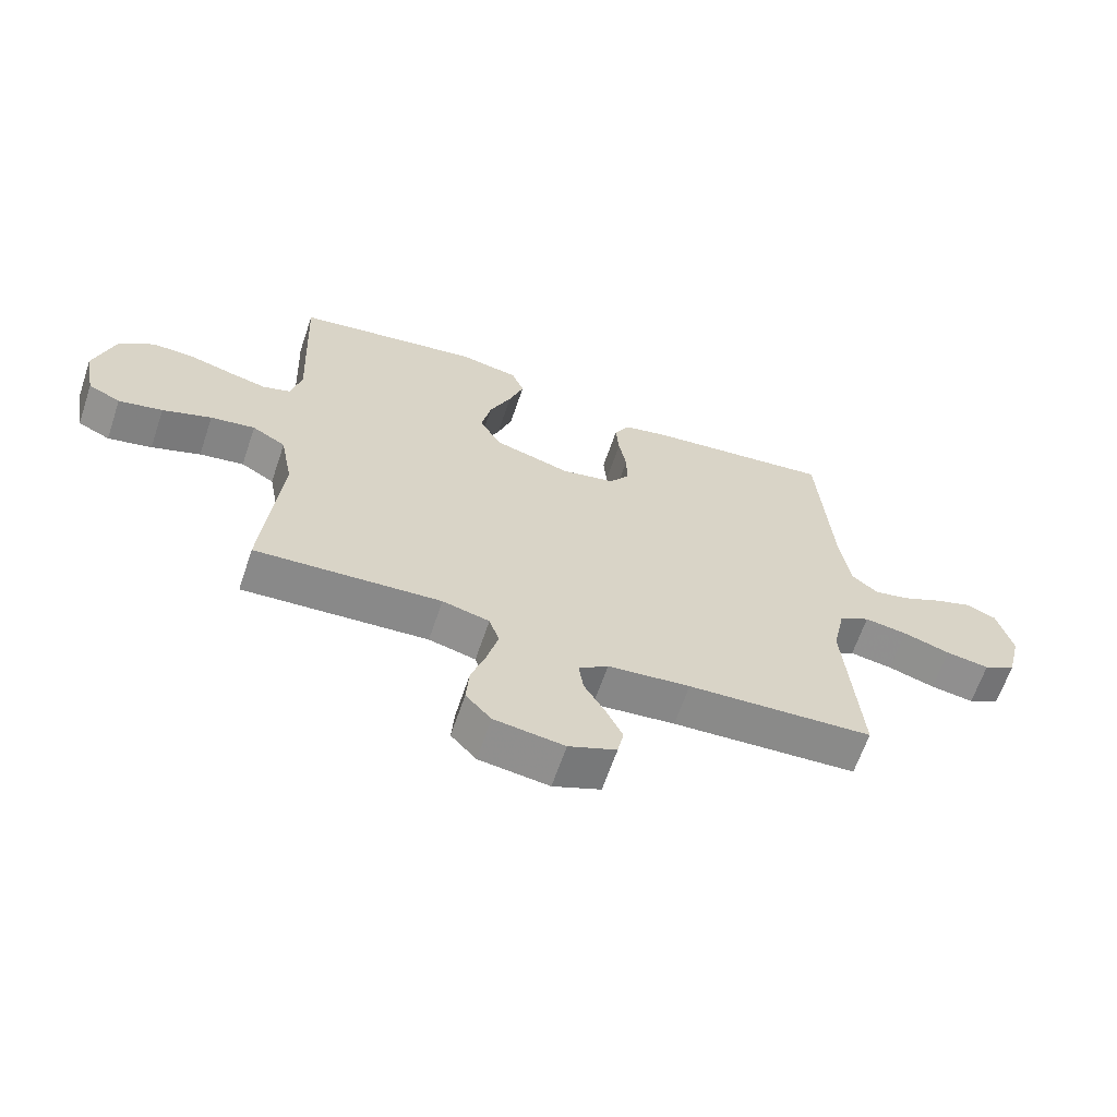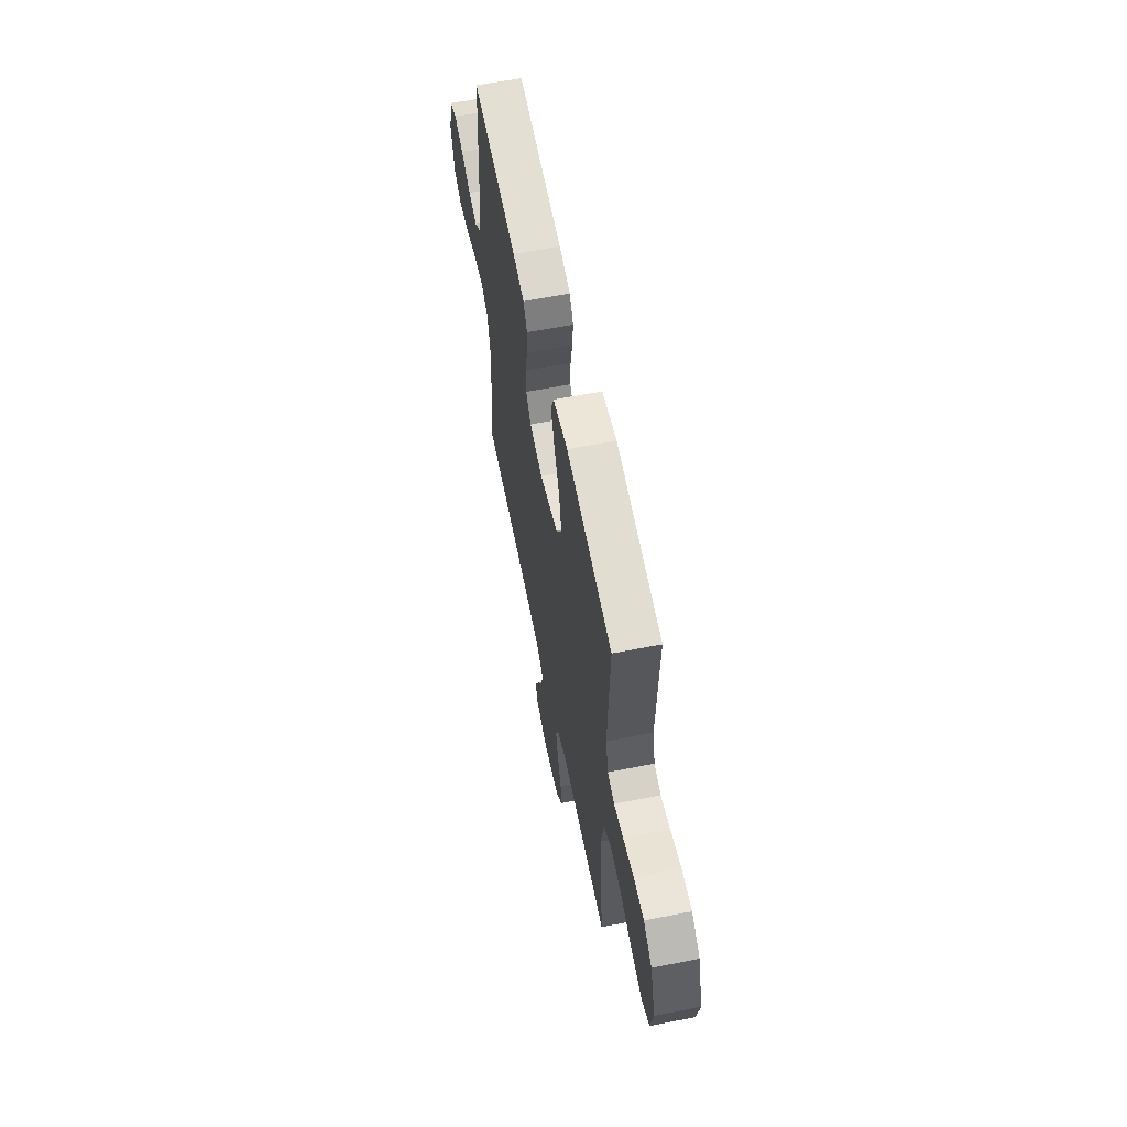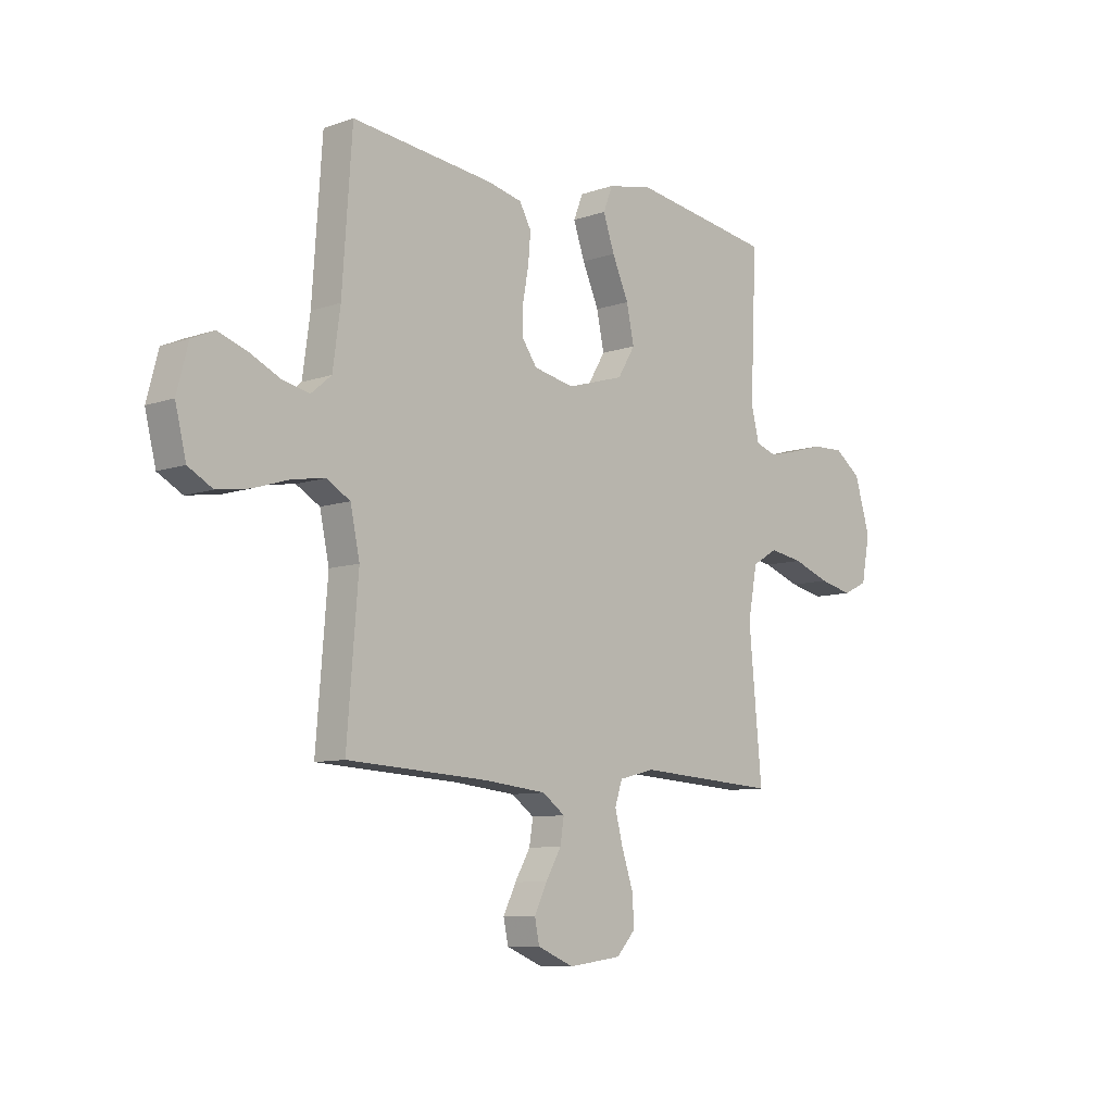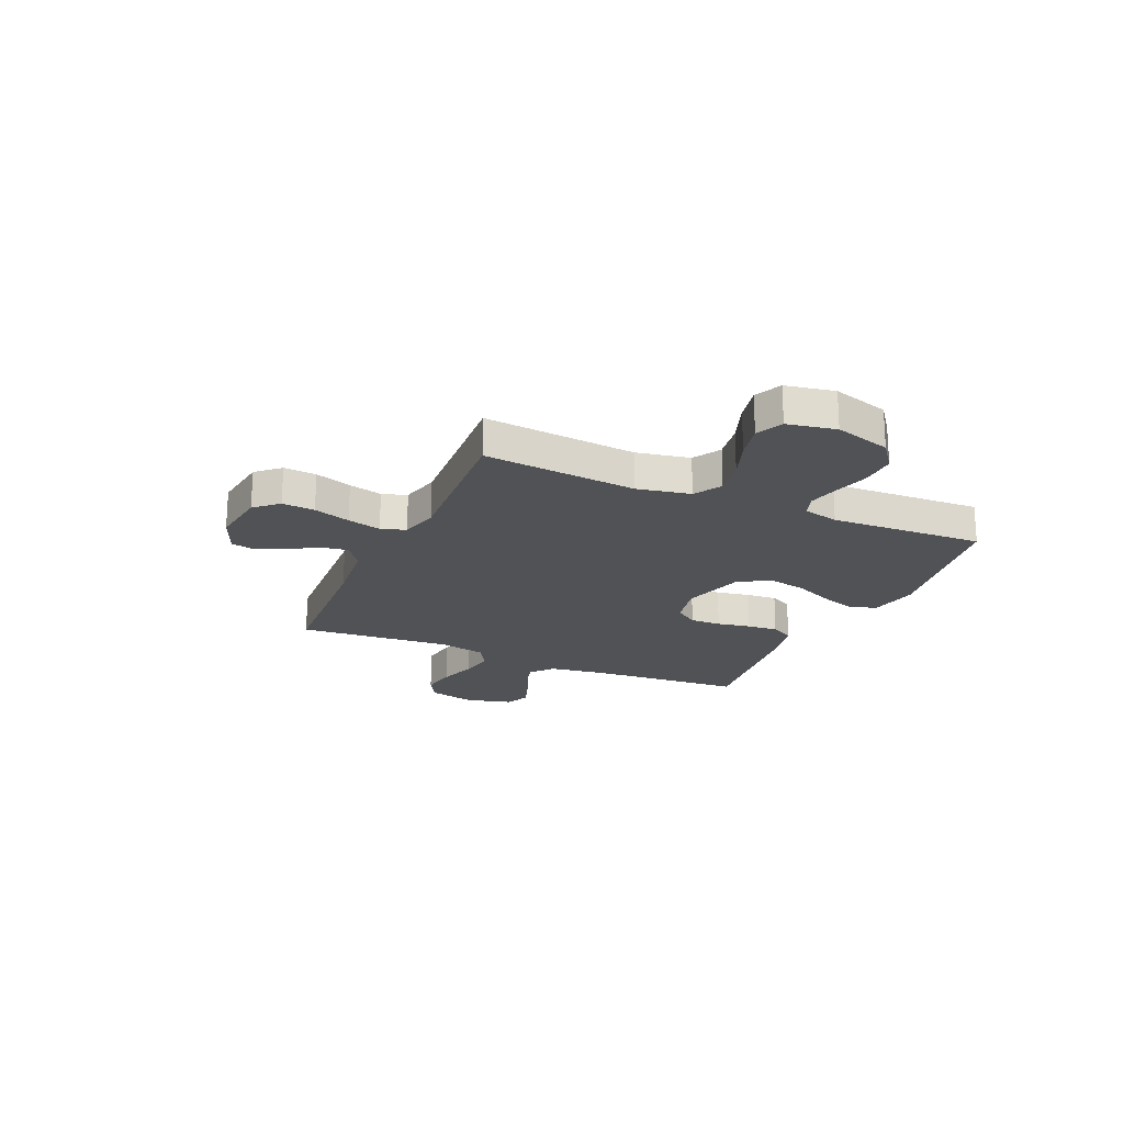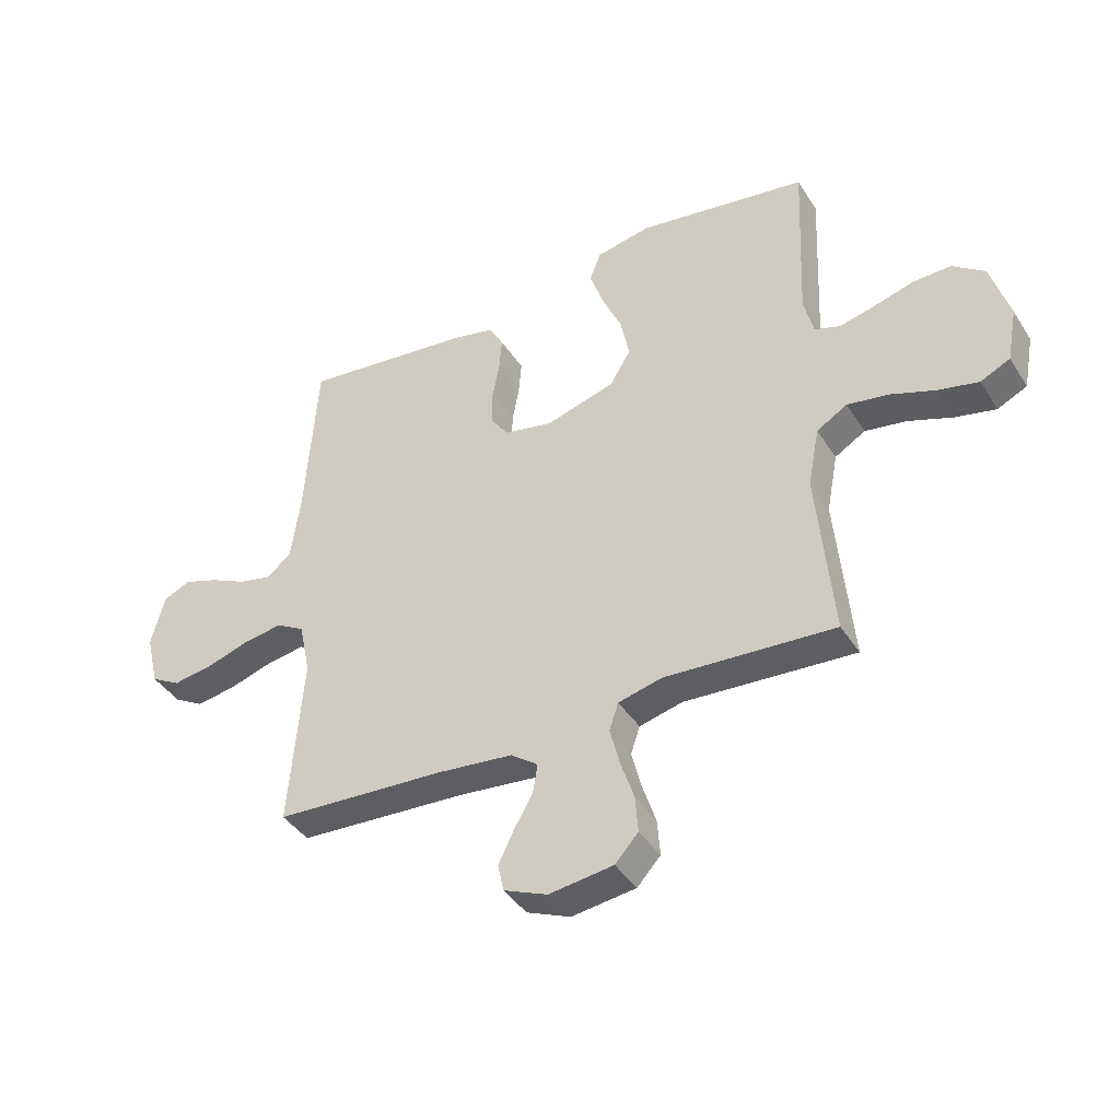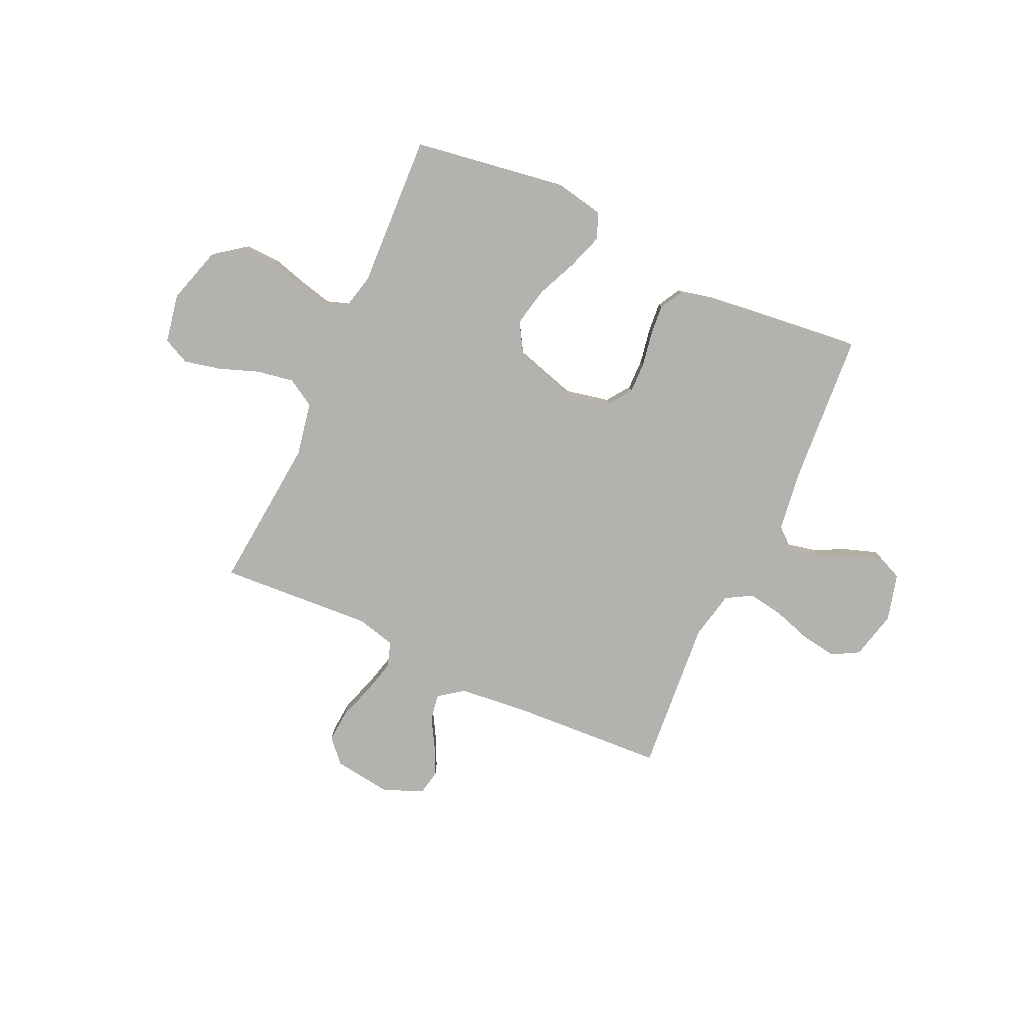
<metadata>
{"format":"obj","ext":"obj","renderer":"f3d","projection":"perspective","resolution":1024,"background":"white","views":[{"elev":-64.1,"azim":-18.7,"up":"+Z"},{"elev":60.5,"azim":-101.4,"up":"+Z"},{"elev":-8.7,"azim":133.1,"up":"+Z"},{"elev":-20.7,"azim":-113.8,"up":"+Y"},{"elev":-40.6,"azim":-150.4,"up":"+Z"},{"elev":-79.8,"azim":-24.6,"up":"+Y"}]}
</metadata>
<code>
v 0.5 0.07 0.5
v 0.521 0.07 0.2
v 0.537 0.07 0.084
v 0.58 0.07 0.048
v 0.638 0.07 0.061
v 0.703 0.07 0.092
v 0.764 0.07 0.113
v 0.812 0.07 0.092
v 0.836 0.07 0
v 0.813 0.07 -0.094
v 0.761 0.07 -0.123
v 0.691 0.07 -0.112
v 0.615 0.07 -0.088
v 0.546 0.07 -0.077
v 0.496 0.07 -0.106
v 0.476 0.07 -0.2
v 0.5 0.07 -0.5
v 0.2 0.07 -0.517
v 0.067 0.07 -0.531
v 0.019 0.07 -0.566
v 0.027 0.07 -0.617
v 0.06 0.07 -0.674
v 0.087 0.07 -0.73
v 0.077 0.07 -0.778
v 0 0.07 -0.81
v -0.113 0.07 -0.795
v -0.154 0.07 -0.75
v -0.149 0.07 -0.686
v -0.125 0.07 -0.614
v -0.108 0.07 -0.548
v -0.124 0.07 -0.5
v -0.2 0.07 -0.481
v -0.5 0.07 -0.5
v -0.472 0.07 -0.2
v -0.492 0.07 -0.095
v -0.546 0.07 -0.063
v -0.618 0.07 -0.075
v -0.697 0.07 -0.104
v -0.768 0.07 -0.12
v -0.82 0.07 -0.095
v -0.838 0.07 0
v -0.805 0.07 0.11
v -0.749 0.07 0.152
v -0.681 0.07 0.15
v -0.611 0.07 0.13
v -0.549 0.07 0.115
v -0.504 0.07 0.13
v -0.487 0.07 0.2
v -0.5 0.07 0.5
v -0.2 0.07 0.546
v -0.104 0.07 0.527
v -0.084 0.07 0.476
v -0.108 0.07 0.406
v -0.143 0.07 0.327
v -0.159 0.07 0.251
v -0.122 0.07 0.19
v 0 0.07 0.154
v 0.086 0.07 0.172
v 0.118 0.07 0.217
v 0.117 0.07 0.278
v 0.105 0.07 0.344
v 0.1 0.07 0.404
v 0.125 0.07 0.449
v 0.2 0.07 0.466
v 0.5 0 0.5
v 0.521 0 0.2
v 0.537 0 0.084
v 0.58 0 0.048
v 0.638 0 0.061
v 0.703 0 0.092
v 0.764 0 0.113
v 0.812 0 0.092
v 0.836 0 0
v 0.813 0 -0.094
v 0.761 0 -0.123
v 0.691 0 -0.112
v 0.615 0 -0.088
v 0.546 0 -0.077
v 0.496 0 -0.106
v 0.476 0 -0.2
v 0.5 0 -0.5
v 0.2 0 -0.517
v 0.067 0 -0.531
v 0.019 0 -0.566
v 0.027 0 -0.617
v 0.06 0 -0.674
v 0.087 0 -0.73
v 0.077 0 -0.778
v 0 0 -0.81
v -0.113 0 -0.795
v -0.154 0 -0.75
v -0.149 0 -0.686
v -0.125 0 -0.614
v -0.108 0 -0.548
v -0.124 0 -0.5
v -0.2 0 -0.481
v -0.5 0 -0.5
v -0.472 0 -0.2
v -0.492 0 -0.095
v -0.546 0 -0.063
v -0.618 0 -0.075
v -0.697 0 -0.104
v -0.768 0 -0.12
v -0.82 0 -0.095
v -0.838 0 0
v -0.805 0 0.11
v -0.749 0 0.152
v -0.681 0 0.15
v -0.611 0 0.13
v -0.549 0 0.115
v -0.504 0 0.13
v -0.487 0 0.2
v -0.5 0 0.5
v -0.2 0 0.546
v -0.104 0 0.527
v -0.084 0 0.476
v -0.108 0 0.406
v -0.143 0 0.327
v -0.159 0 0.251
v -0.122 0 0.19
v 0 0 0.154
v 0.086 0 0.172
v 0.118 0 0.217
v 0.117 0 0.278
v 0.105 0 0.344
v 0.1 0 0.404
v 0.125 0 0.449
v 0.2 0 0.466
f 64 1 2
f 63 64 2
f 62 63 2
f 61 62 2
f 60 61 2
f 59 60 2 3
f 58 59 3 4
f 57 58 4
f 52 53 54
f 51 52 54
f 50 51 54
f 49 50 54
f 48 49 54
f 47 48 54 55
f 43 44 45
f 42 43 45
f 41 42 45
f 40 41 45
f 39 40 45
f 38 39 45
f 37 38 45
f 36 37 45 46
f 35 36 46 47
f 32 33 34
f 47 55 56
f 35 47 56
f 34 35 56
f 32 34 56
f 31 32 56
f 27 28 29
f 26 27 29
f 25 26 29
f 24 25 29
f 23 24 29
f 22 23 29
f 21 22 29
f 20 21 29 30
f 16 17 18
f 15 16 18 19
f 11 12 13
f 10 11 13
f 9 10 13
f 8 9 13
f 7 8 13
f 6 7 13
f 5 6 13
f 4 5 13 14
f 57 4 14 15
f 31 56 57
f 30 31 57
f 20 30 57
f 19 20 57
f 15 19 57
f 66 65 128
f 66 128 127
f 66 127 126
f 66 126 125
f 66 125 124
f 67 66 124 123
f 68 67 123 122
f 68 122 121
f 118 117 116
f 118 116 115
f 118 115 114
f 118 114 113
f 118 113 112
f 119 118 112 111
f 109 108 107
f 109 107 106
f 109 106 105
f 109 105 104
f 109 104 103
f 109 103 102
f 109 102 101
f 110 109 101 100
f 111 110 100 99
f 98 97 96
f 120 119 111
f 120 111 99
f 120 99 98
f 120 98 96
f 120 96 95
f 93 92 91
f 93 91 90
f 93 90 89
f 93 89 88
f 93 88 87
f 93 87 86
f 93 86 85
f 94 93 85 84
f 82 81 80
f 83 82 80 79
f 77 76 75
f 77 75 74
f 77 74 73
f 77 73 72
f 77 72 71
f 77 71 70
f 77 70 69
f 78 77 69 68
f 79 78 68 121
f 121 120 95
f 121 95 94
f 121 94 84
f 121 84 83
f 121 83 79
f 1 65 66 2
f 2 66 67 3
f 3 67 68 4
f 4 68 69 5
f 5 69 70 6
f 6 70 71 7
f 7 71 72 8
f 8 72 73 9
f 9 73 74 10
f 10 74 75 11
f 11 75 76 12
f 12 76 77 13
f 13 77 78 14
f 14 78 79 15
f 15 79 80 16
f 16 80 81 17
f 17 81 82 18
f 18 82 83 19
f 19 83 84 20
f 20 84 85 21
f 21 85 86 22
f 22 86 87 23
f 23 87 88 24
f 24 88 89 25
f 25 89 90 26
f 26 90 91 27
f 27 91 92 28
f 28 92 93 29
f 29 93 94 30
f 30 94 95 31
f 31 95 96 32
f 32 96 97 33
f 33 97 98 34
f 34 98 99 35
f 35 99 100 36
f 36 100 101 37
f 37 101 102 38
f 38 102 103 39
f 39 103 104 40
f 40 104 105 41
f 41 105 106 42
f 42 106 107 43
f 43 107 108 44
f 44 108 109 45
f 45 109 110 46
f 46 110 111 47
f 47 111 112 48
f 48 112 113 49
f 49 113 114 50
f 50 114 115 51
f 51 115 116 52
f 52 116 117 53
f 53 117 118 54
f 54 118 119 55
f 55 119 120 56
f 56 120 121 57
f 57 121 122 58
f 58 122 123 59
f 59 123 124 60
f 60 124 125 61
f 61 125 126 62
f 62 126 127 63
f 63 127 128 64
f 64 128 65 1

</code>
